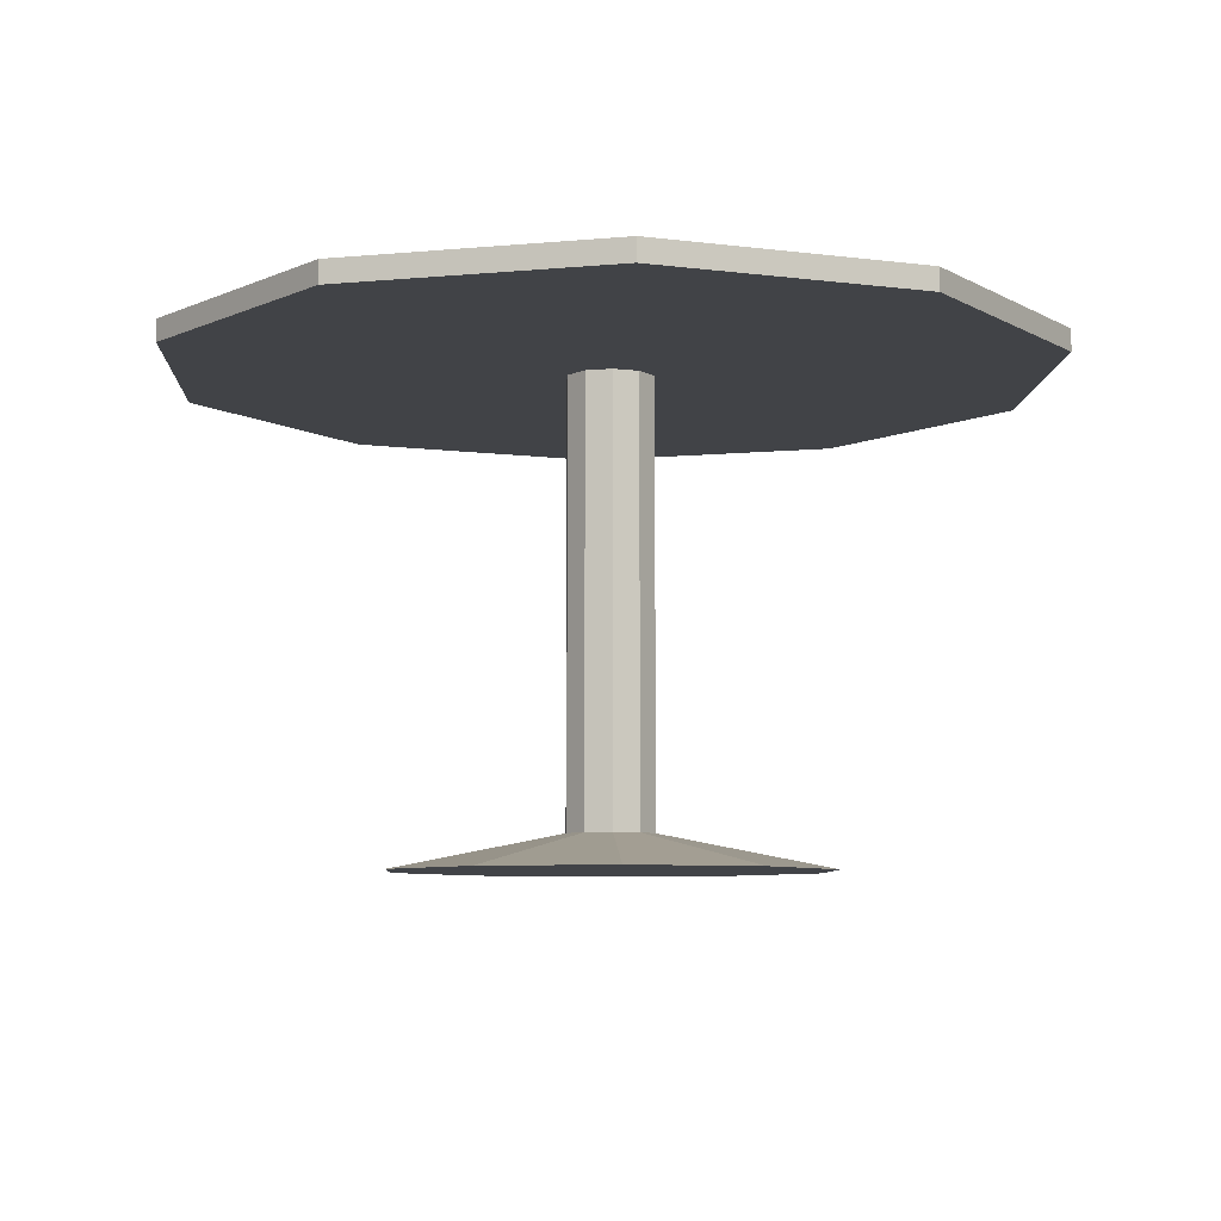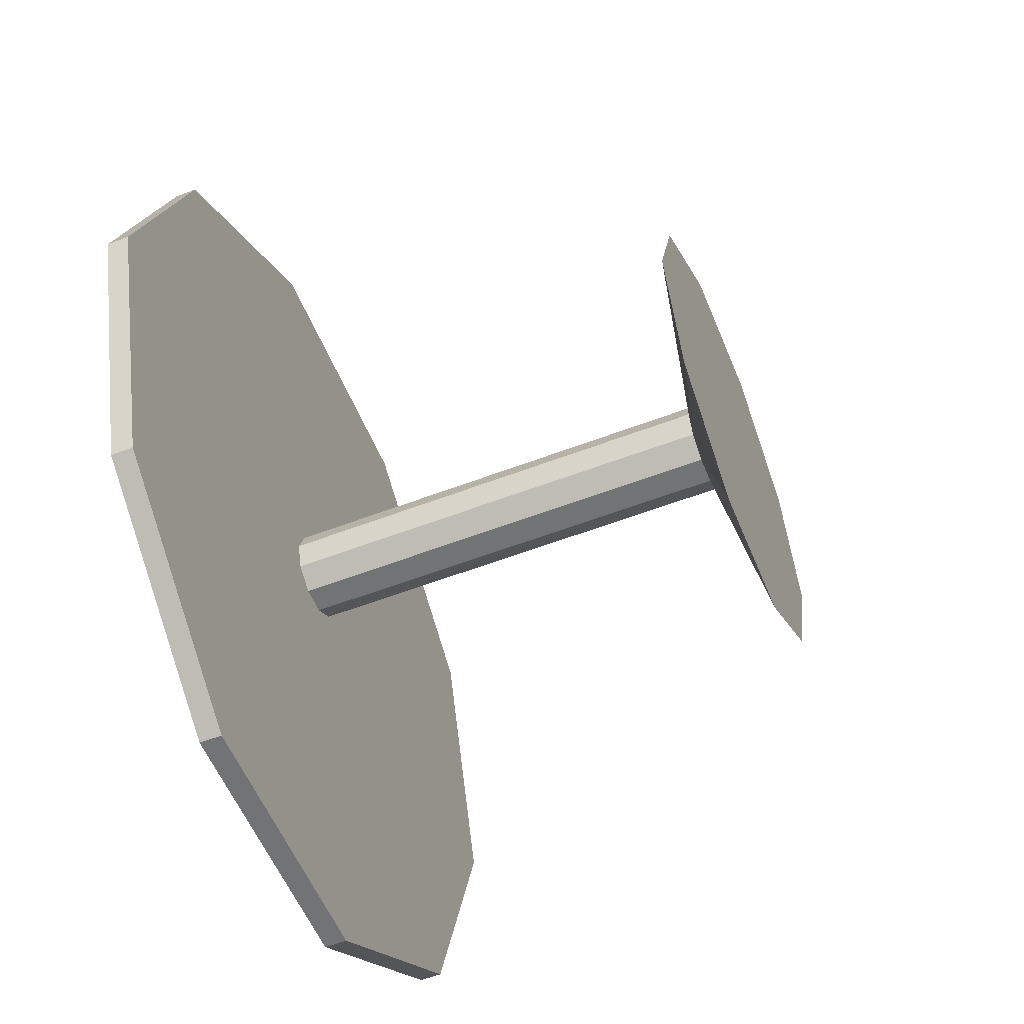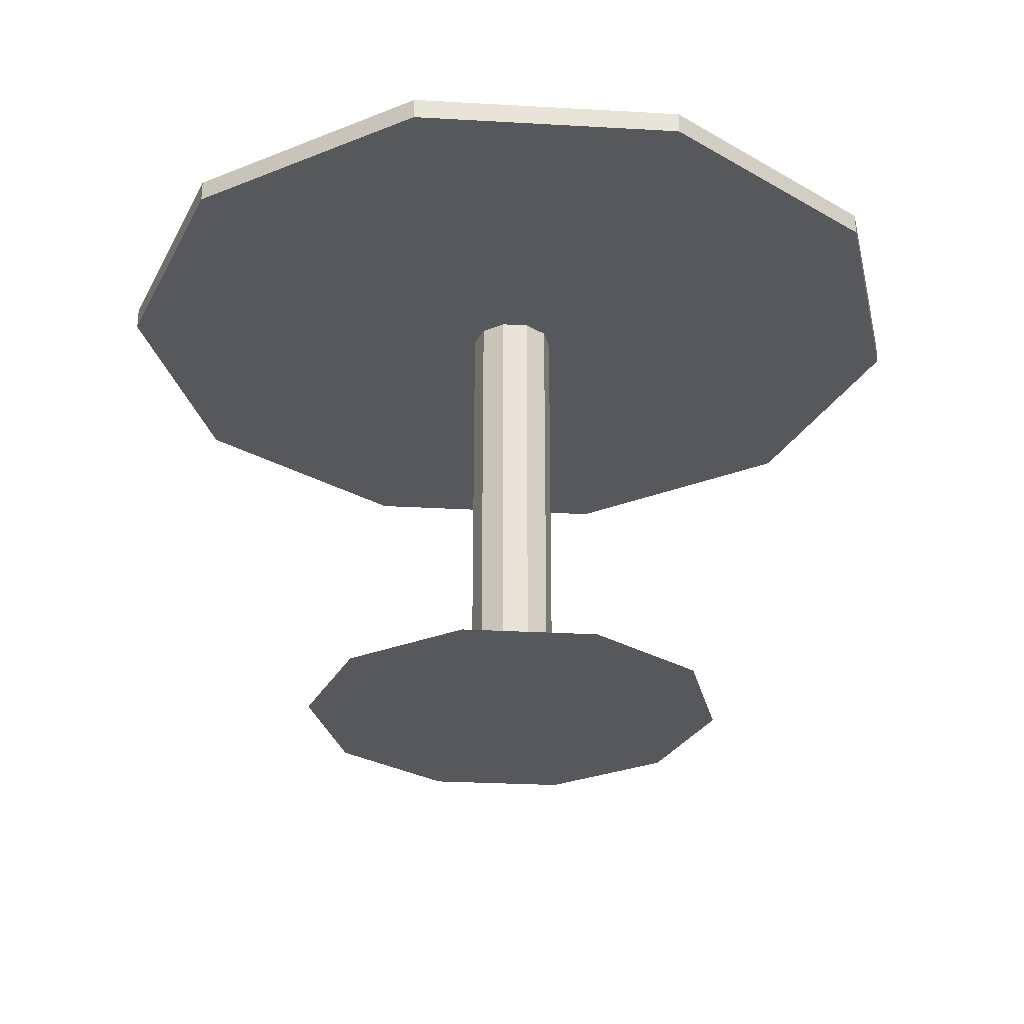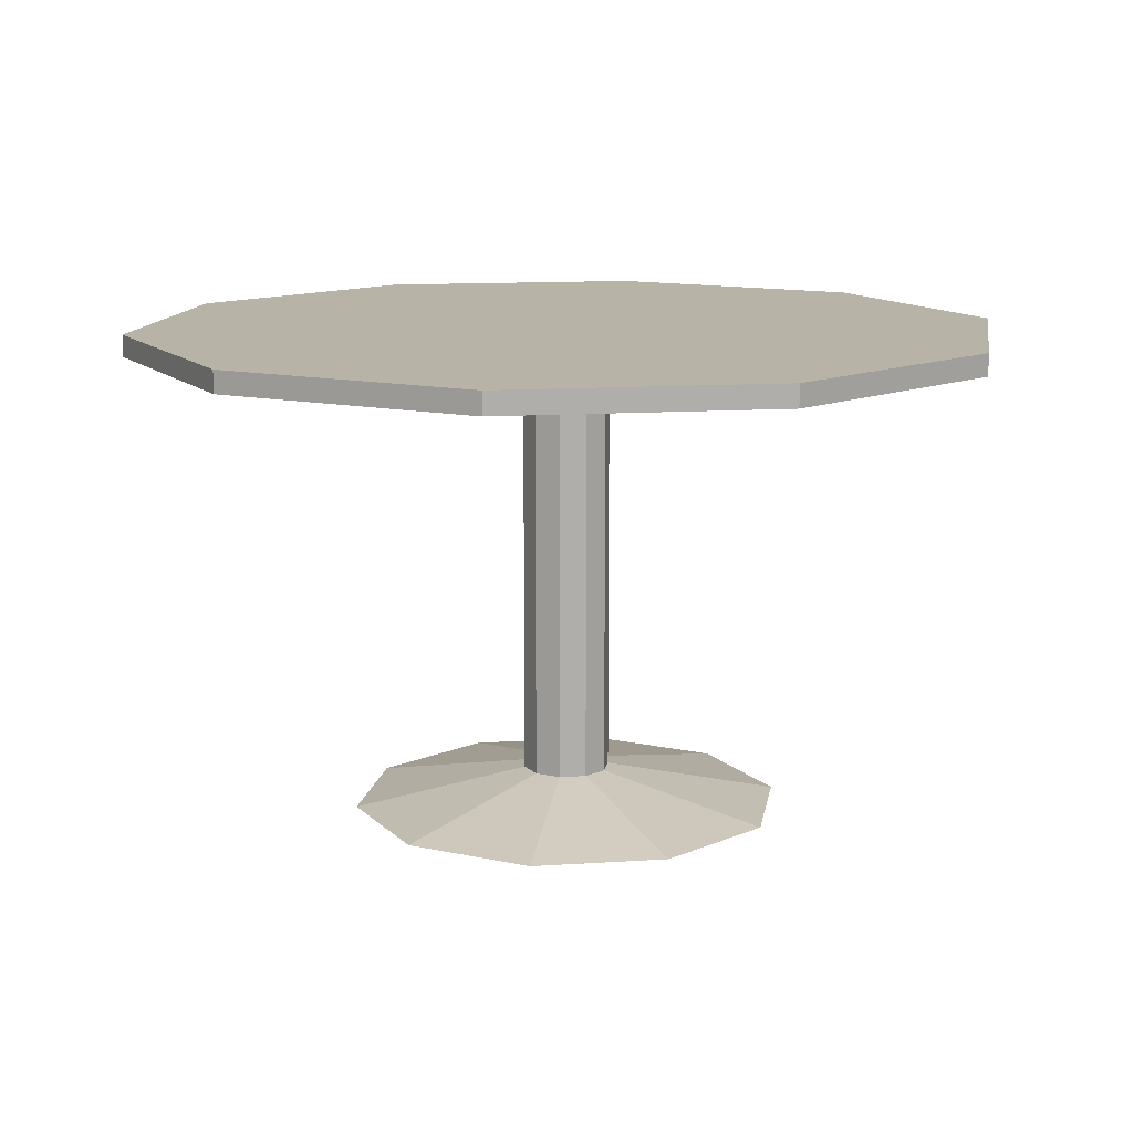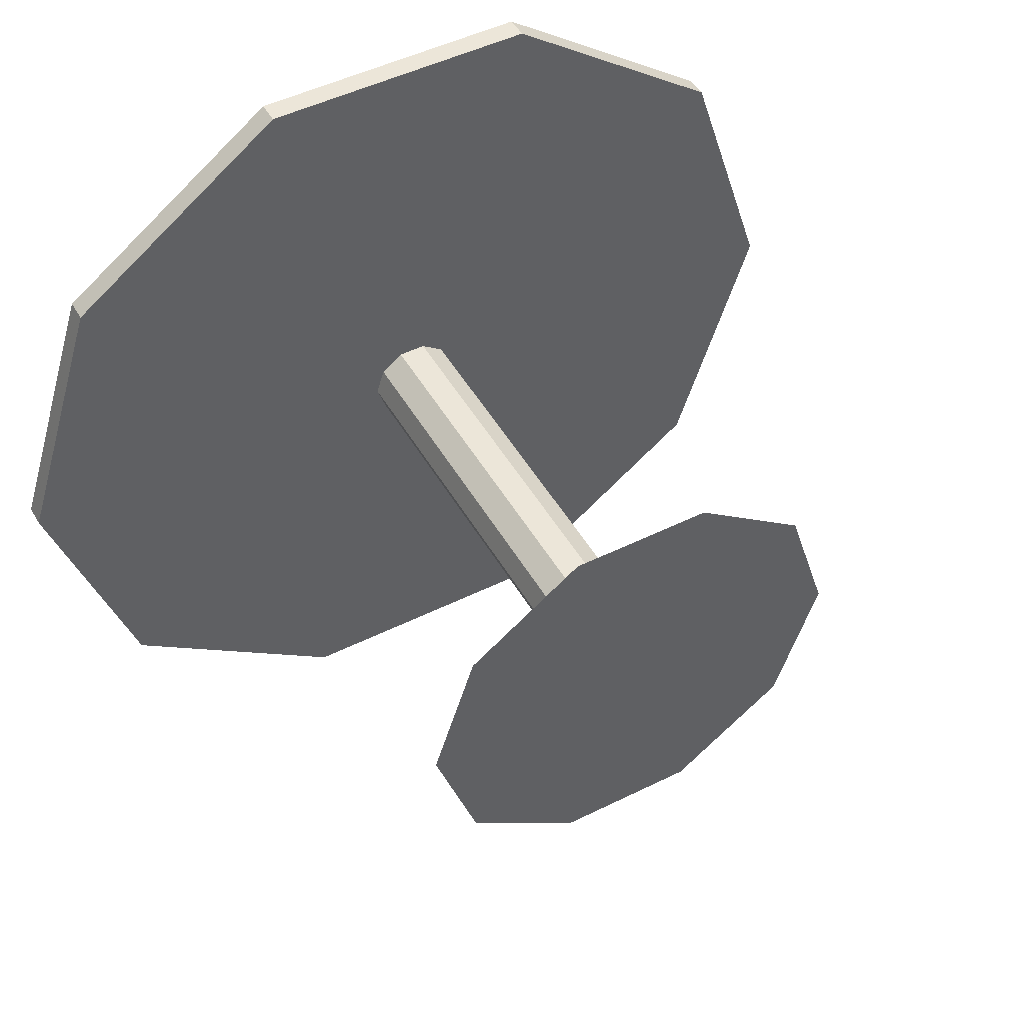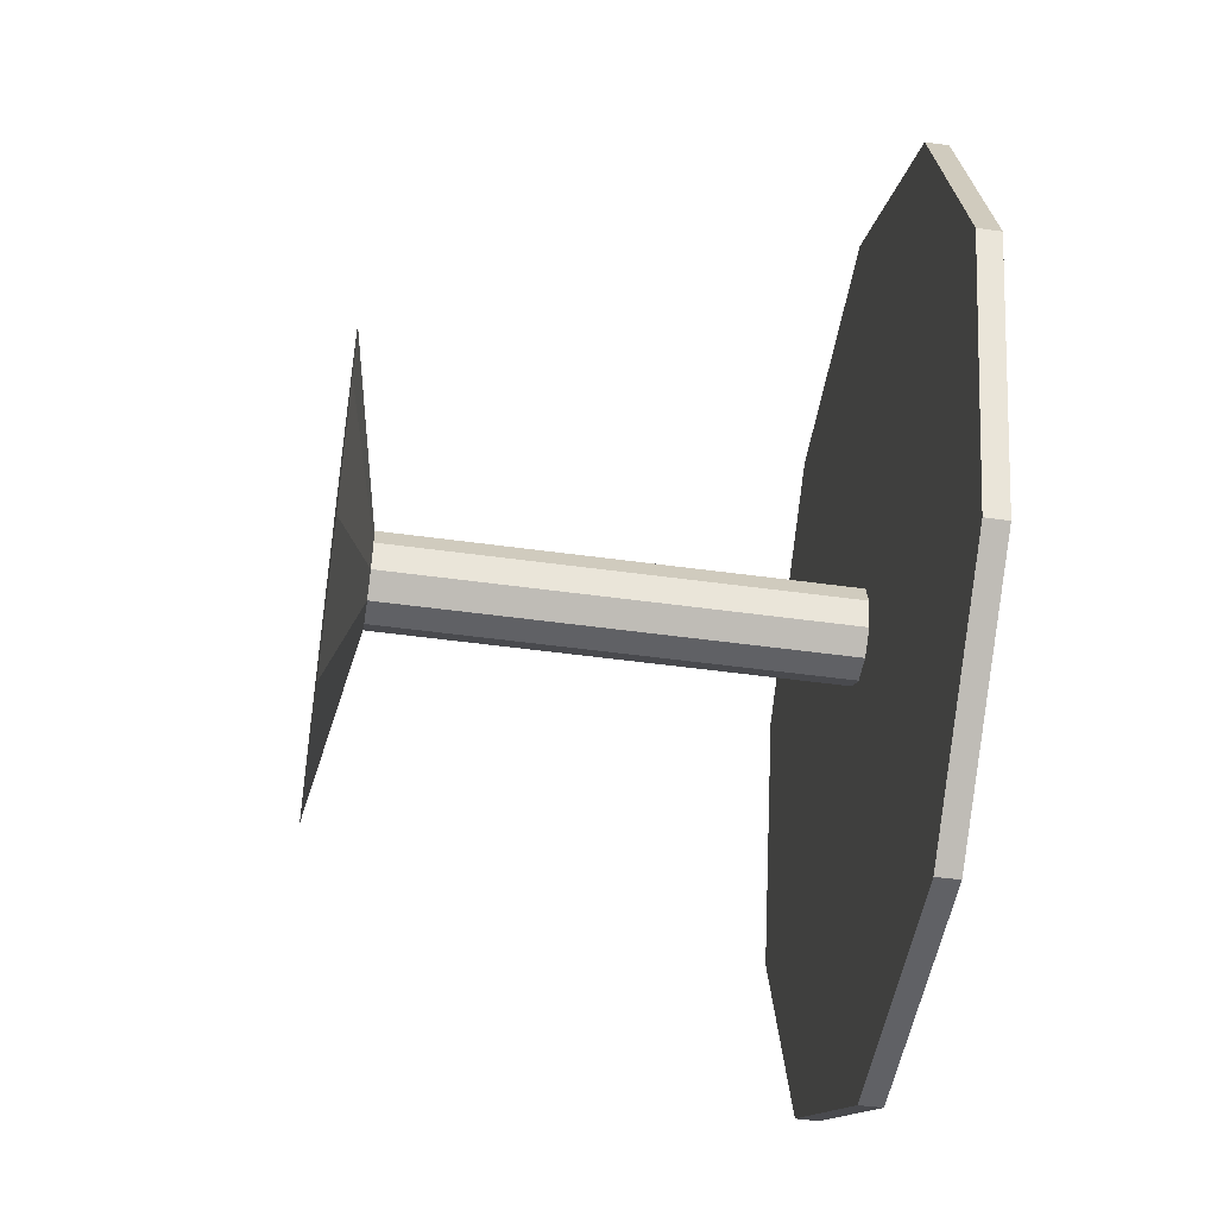
<metadata>
{"format":"obj","ext":"obj","renderer":"f3d","projection":"perspective","resolution":1024,"background":"white","views":[{"elev":-7.1,"azim":87.3,"up":"+Y"},{"elev":-55.9,"azim":-68.0,"up":"+Z"},{"elev":-28.1,"azim":-76.9,"up":"+Y"},{"elev":12.6,"azim":135.2,"up":"+Y"},{"elev":48.8,"azim":-28.9,"up":"+Z"},{"elev":-48.7,"azim":81.2,"up":"+Z"}]}
</metadata>
<code>
v 0.5 0.0725 0.4768
v 0.6921 0.025 0.6164
v 0.5 0.025 0.4768
v 0.5734 0.025 0.7026
v 0.4266 0.025 0.7026
v 0.3079 0.025 0.6164
v 0.2625 0.025 0.4768
v 0.3079 0.025 0.3372
v 0.4266 0.025 0.2509
v 0.5734 0.025 0.2509
v 0.6921 0.025 0.3372
v 0.7375 0.025 0.4768
v 0.5475 0.5356 0.4768
v 0.5384 0.5356 0.5047
v 0.5475 0.06062 0.4768
v 0.5384 0.06062 0.5047
v 0.5 0.06062 0.4768
v 0.5 0.5356 0.4768
v 0.5147 0.5356 0.5219
v 0.5147 0.06062 0.5219
v 0.4853 0.5356 0.5219
v 0.4853 0.06062 0.5219
v 0.4616 0.5356 0.5047
v 0.4616 0.06062 0.5047
v 0.4525 0.5356 0.4768
v 0.4525 0.06062 0.4768
v 0.4616 0.5356 0.4488
v 0.4616 0.06062 0.4488
v 0.4853 0.5356 0.4316
v 0.4853 0.06062 0.4316
v 0.5147 0.5356 0.4316
v 0.5147 0.06062 0.4316
v 0.5384 0.5356 0.4488
v 0.5384 0.06062 0.4488
v 0.8843 0.5594 0.756
v 0.8843 0.5356 0.756
v 0.5 0.5594 0.4768
v 0.6468 0.5594 0.9285
v 0.6468 0.5356 0.9285
v 0.3532 0.5594 0.9285
v 0.3532 0.5356 0.9285
v 0.1157 0.5594 0.756
v 0.1157 0.5356 0.756
v 0.025 0.5594 0.4768
v 0.025 0.5356 0.4768
v 0.1157 0.5594 0.1976
v 0.1157 0.5356 0.1976
v 0.3532 0.5594 0.025
v 0.3532 0.5356 0.025
v 0.6468 0.5594 0.025
v 0.6468 0.5356 0.025
v 0.8843 0.5594 0.1976
v 0.8843 0.5356 0.1976
v 0.975 0.5594 0.4768
v 0.975 0.5356 0.4768
f 1 2 12
f 3 12 2
f 1 4 2
f 3 2 4
f 1 5 4
f 3 4 5
f 1 6 5
f 3 5 6
f 1 7 6
f 3 6 7
f 1 8 7
f 3 7 8
f 1 9 8
f 3 8 9
f 1 10 9
f 3 9 10
f 1 11 10
f 3 10 11
f 1 12 11
f 3 11 12
f 13 14 15
f 14 16 15
f 17 15 16
f 18 14 13
f 14 19 16
f 19 20 16
f 17 16 20
f 18 19 14
f 19 21 20
f 21 22 20
f 17 20 22
f 18 21 19
f 21 23 22
f 23 24 22
f 17 22 24
f 18 23 21
f 23 25 24
f 25 26 24
f 17 24 26
f 18 25 23
f 25 27 26
f 27 28 26
f 17 26 28
f 18 27 25
f 27 29 28
f 29 30 28
f 17 28 30
f 18 29 27
f 29 31 30
f 31 32 30
f 17 30 32
f 18 31 29
f 31 33 32
f 33 34 32
f 17 32 34
f 18 33 31
f 33 13 34
f 13 15 34
f 17 34 15
f 18 13 33
f 54 35 55
f 35 36 55
f 18 55 36
f 37 35 54
f 35 38 36
f 38 39 36
f 18 36 39
f 37 38 35
f 38 40 39
f 40 41 39
f 18 39 41
f 37 40 38
f 40 42 41
f 42 43 41
f 18 41 43
f 37 42 40
f 42 44 43
f 44 45 43
f 18 43 45
f 37 44 42
f 44 46 45
f 46 47 45
f 18 45 47
f 37 46 44
f 46 48 47
f 48 49 47
f 18 47 49
f 37 48 46
f 48 50 49
f 50 51 49
f 18 49 51
f 37 50 48
f 50 52 51
f 52 53 51
f 18 51 53
f 37 52 50
f 52 54 53
f 54 55 53
f 18 53 55
f 37 54 52

</code>
